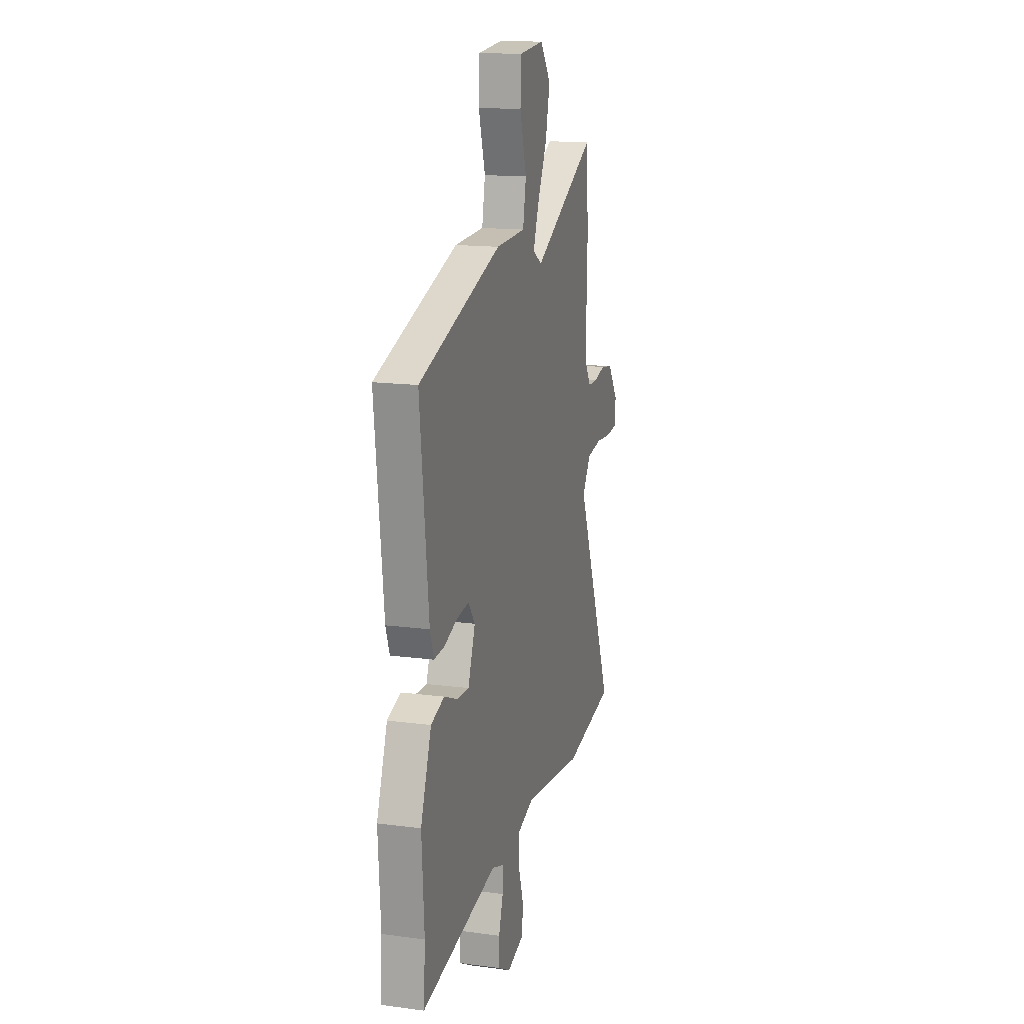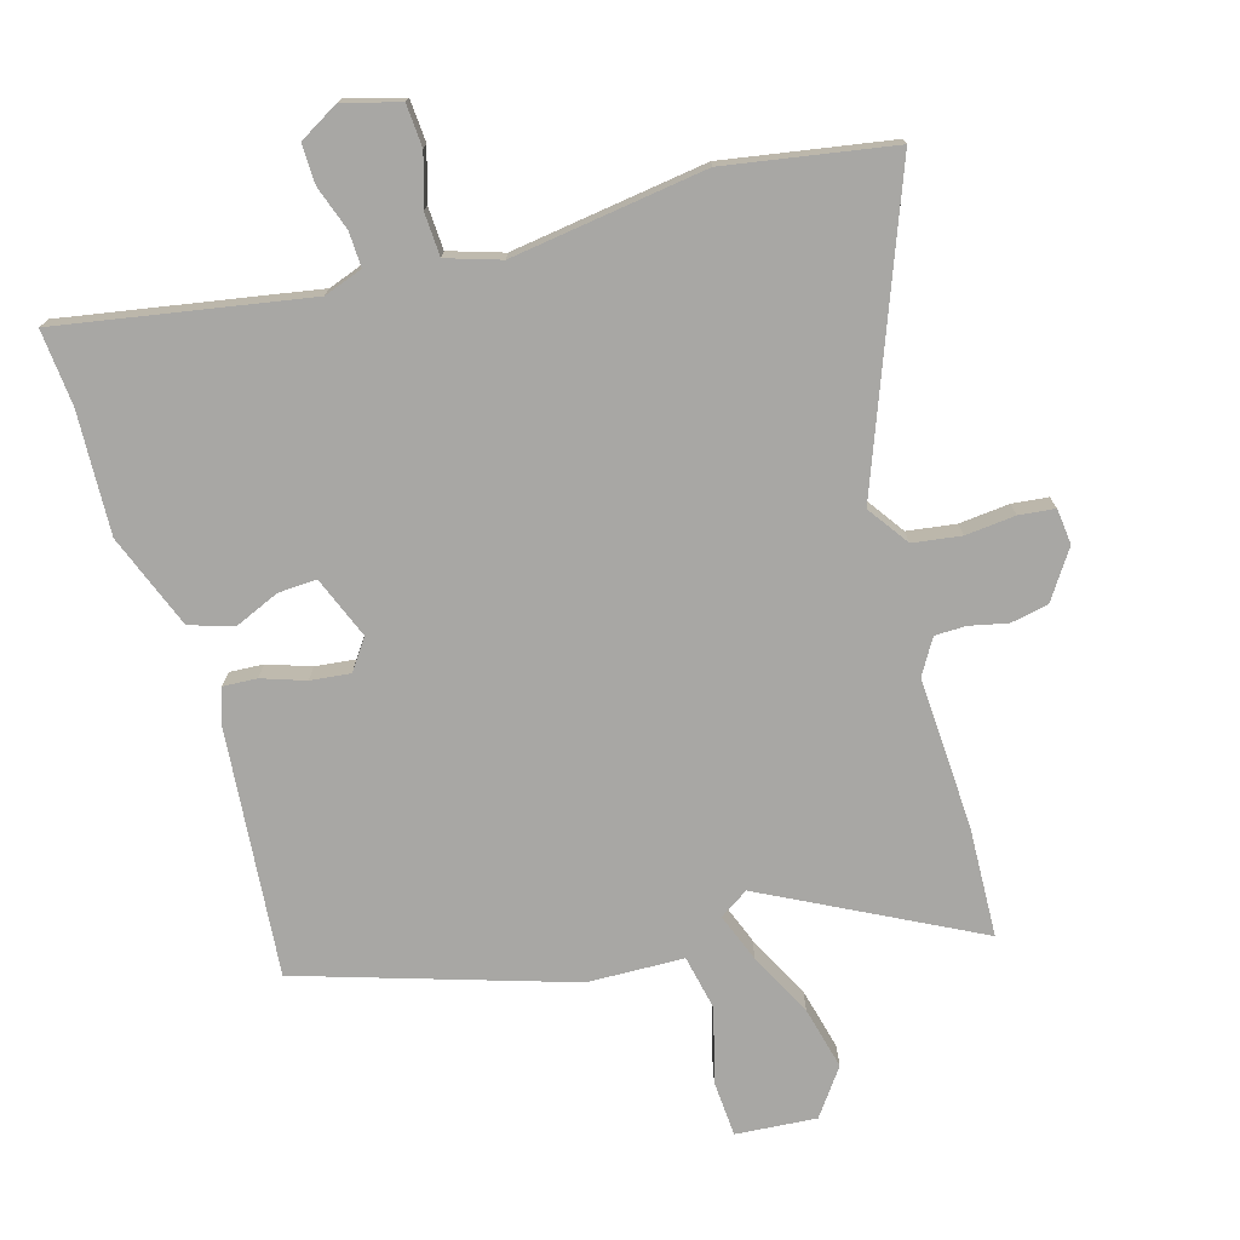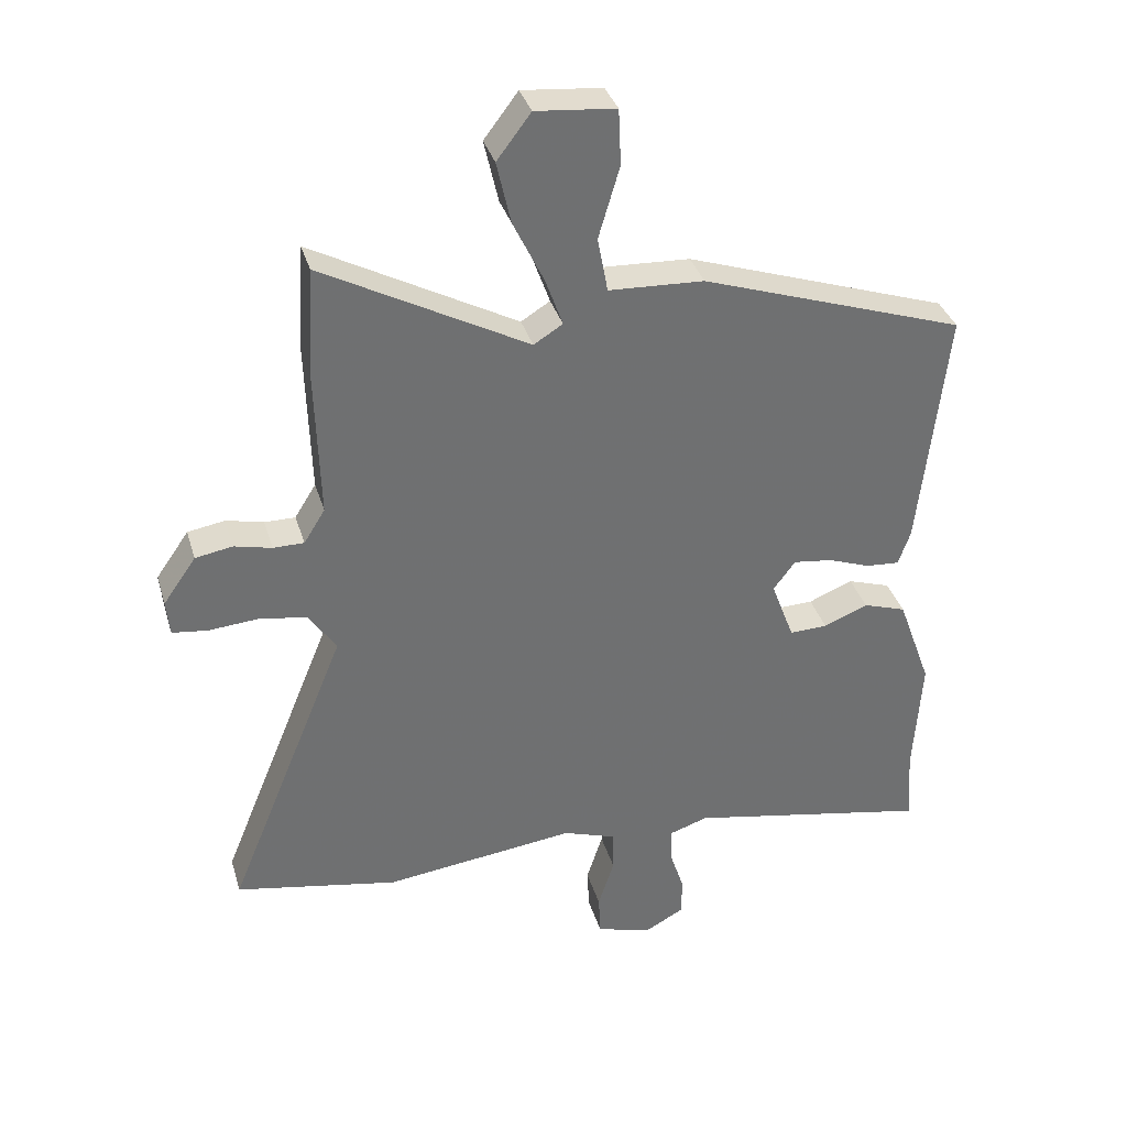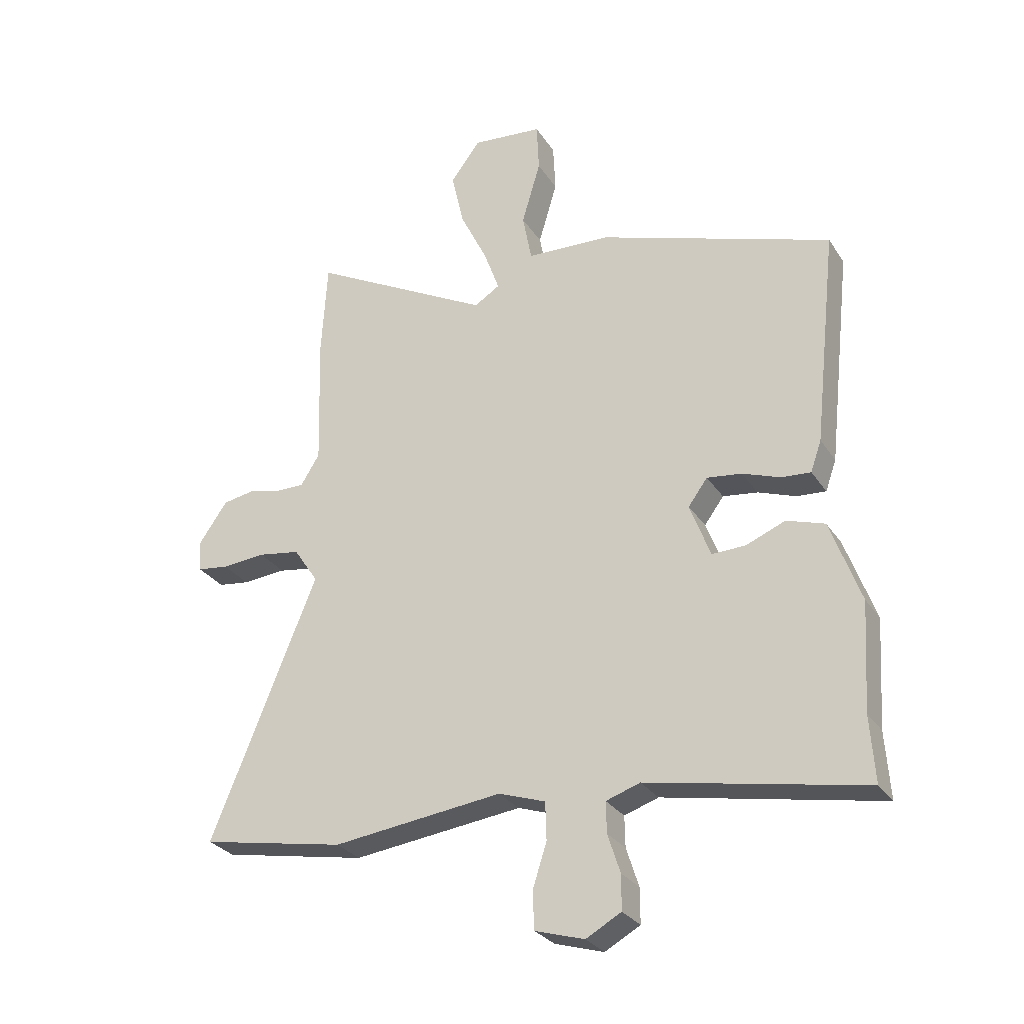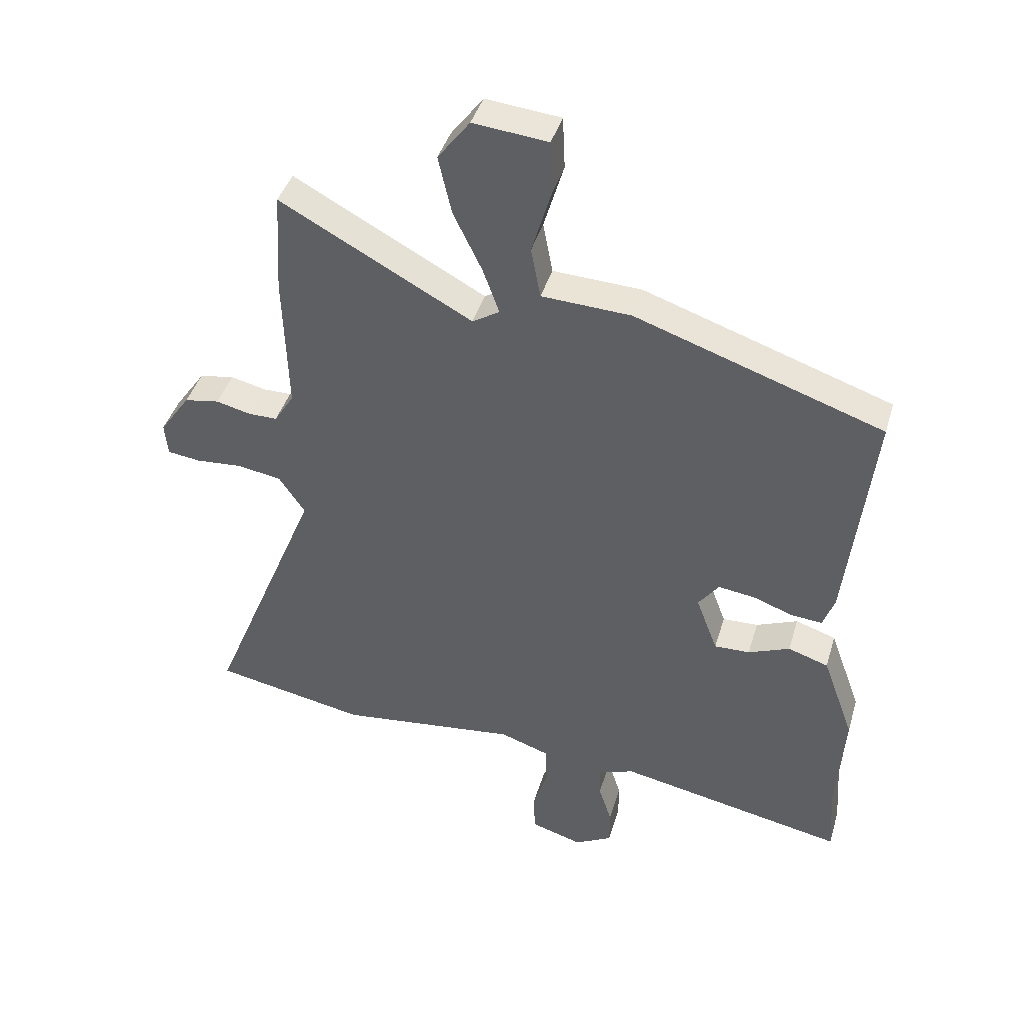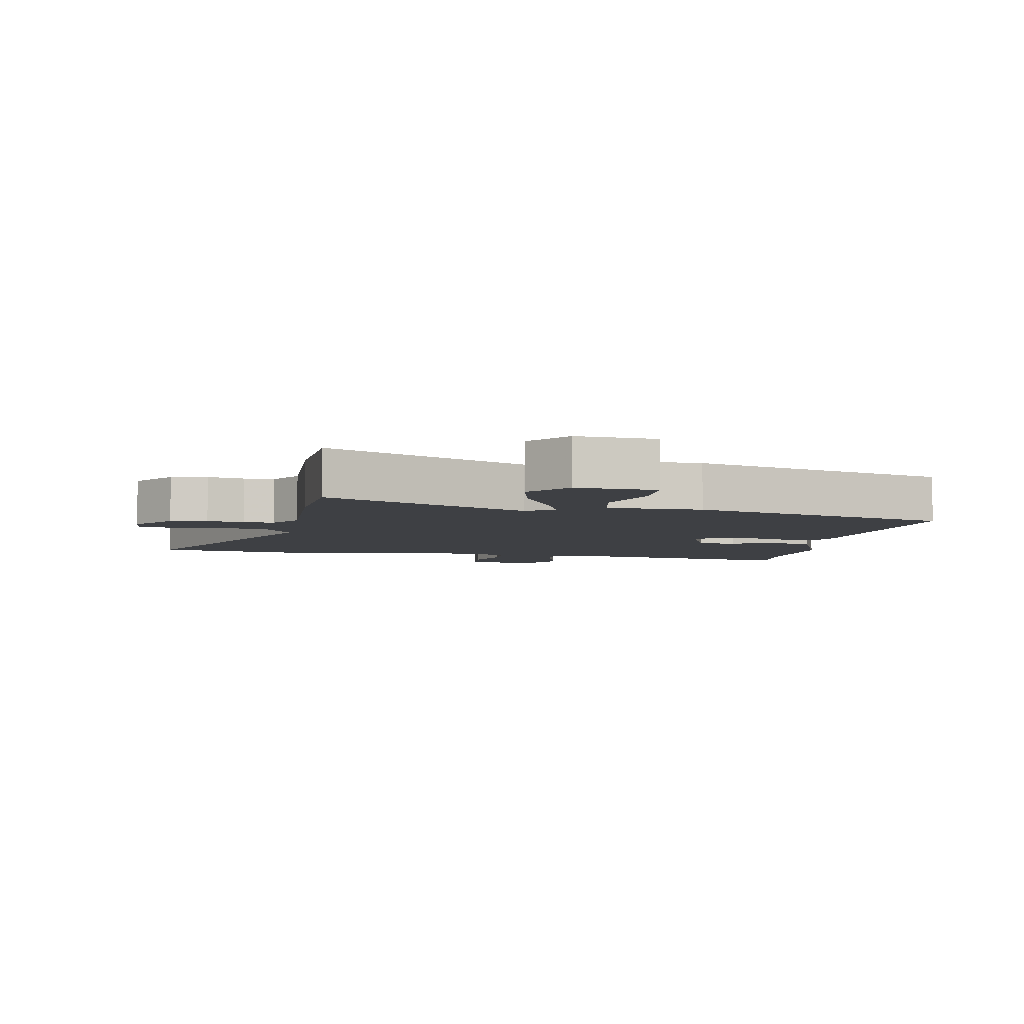
<metadata>
{"format":"obj","ext":"obj","renderer":"f3d","projection":"perspective","resolution":1024,"background":"white","views":[{"elev":15.2,"azim":105.8,"up":"+Z"},{"elev":-74.6,"azim":-162.7,"up":"+Y"},{"elev":35.4,"azim":-15.9,"up":"+Z"},{"elev":-28.8,"azim":26.9,"up":"+Z"},{"elev":41.9,"azim":16.2,"up":"+Z"},{"elev":-4.9,"azim":-9.8,"up":"+Y"}]}
</metadata>
<code>
v 0.499 0.07 0.403
v 0.457 0.07 0.023
v 0.438 0.07 -0.031
v 0.386 0.07 -0.027
v 0.32 0.07 -0.003
v 0.259 0.07 0.005
v 0.225 0.07 -0.041
v 0.261 0.07 -0.137
v 0.32 0.07 -0.135
v 0.389 0.07 -0.107
v 0.456 0.07 -0.129
v 0.509 0.07 -0.275
v 0.497 0.07 -0.463
v 0.505 0.07 -0.579
v 0.125 0.07 -0.505
v 0.065 0.07 -0.525
v 0.066 0.07 -0.579
v 0.088 0.07 -0.647
v 0.088 0.07 -0.708
v 0.026 0.07 -0.742
v -0.06 0.07 -0.716
v -0.063 0.07 -0.651
v -0.038 0.07 -0.573
v -0.04 0.07 -0.507
v -0.122 0.07 -0.479
v -0.421 0.07 -0.515
v -0.675 0.07 -0.467
v -0.488 0.07 -0.008
v -0.531 0.07 0.056
v -0.605 0.07 0.068
v -0.682 0.07 0.062
v -0.737 0.07 0.069
v -0.742 0.07 0.124
v -0.691 0.07 0.197
v -0.633 0.07 0.207
v -0.575 0.07 0.193
v -0.527 0.07 0.193
v -0.494 0.07 0.246
v -0.501 0.07 0.479
v -0.491 0.07 0.648
v -0.172 0.07 0.476
v -0.127 0.07 0.504
v -0.154 0.07 0.579
v -0.202 0.07 0.678
v -0.224 0.07 0.775
v -0.171 0.07 0.845
v -0.047 0.07 0.833
v -0.043 0.07 0.746
v -0.076 0.07 0.634
v -0.06 0.07 0.549
v 0.088 0.07 0.542
v 0.499 0 0.403
v 0.457 0 0.023
v 0.438 0 -0.031
v 0.386 0 -0.027
v 0.32 0 -0.003
v 0.259 0 0.005
v 0.225 0 -0.041
v 0.261 0 -0.137
v 0.32 0 -0.135
v 0.389 0 -0.107
v 0.456 0 -0.129
v 0.509 0 -0.275
v 0.497 0 -0.463
v 0.505 0 -0.579
v 0.125 0 -0.505
v 0.065 0 -0.525
v 0.066 0 -0.579
v 0.088 0 -0.647
v 0.088 0 -0.708
v 0.026 0 -0.742
v -0.06 0 -0.716
v -0.063 0 -0.651
v -0.038 0 -0.573
v -0.04 0 -0.507
v -0.122 0 -0.479
v -0.421 0 -0.515
v -0.675 0 -0.467
v -0.488 0 -0.008
v -0.531 0 0.056
v -0.605 0 0.068
v -0.682 0 0.062
v -0.737 0 0.069
v -0.742 0 0.124
v -0.691 0 0.197
v -0.633 0 0.207
v -0.575 0 0.193
v -0.527 0 0.193
v -0.494 0 0.246
v -0.501 0 0.479
v -0.491 0 0.648
v -0.172 0 0.476
v -0.127 0 0.504
v -0.154 0 0.579
v -0.202 0 0.678
v -0.224 0 0.775
v -0.171 0 0.845
v -0.047 0 0.833
v -0.043 0 0.746
v -0.076 0 0.634
v -0.06 0 0.549
v 0.088 0 0.542
f 50 51 1 2
f 46 47 48 49
f 46 49 50
f 43 44 45 46
f 42 43 46 50
f 38 39 40 41
f 37 38 41 42
f 33 34 35 36
f 33 36 37
f 30 31 32 33
f 29 30 33 37
f 28 29 37 42
f 25 26 27 28
f 24 25 28 42
f 20 21 22 23
f 20 23 24
f 17 18 19 20
f 16 17 20 24
f 15 16 24 42
f 13 14 15
f 9 10 11 12
f 8 9 12 13
f 2 3 4 5
f 2 5 6
f 50 2 6
f 42 50 6 7
f 15 42 7 8
f 8 13 15
f 53 52 102 101
f 100 99 98 97
f 101 100 97
f 97 96 95 94
f 101 97 94 93
f 92 91 90 89
f 93 92 89 88
f 87 86 85 84
f 88 87 84
f 84 83 82 81
f 88 84 81 80
f 93 88 80 79
f 79 78 77 76
f 93 79 76 75
f 74 73 72 71
f 75 74 71
f 71 70 69 68
f 75 71 68 67
f 93 75 67 66
f 66 65 64
f 63 62 61 60
f 64 63 60 59
f 56 55 54 53
f 57 56 53
f 57 53 101
f 58 57 101 93
f 59 58 93 66
f 66 64 59
f 1 52 53 2
f 2 53 54 3
f 3 54 55 4
f 4 55 56 5
f 5 56 57 6
f 6 57 58 7
f 7 58 59 8
f 8 59 60 9
f 9 60 61 10
f 10 61 62 11
f 11 62 63 12
f 12 63 64 13
f 13 64 65 14
f 14 65 66 15
f 15 66 67 16
f 16 67 68 17
f 17 68 69 18
f 18 69 70 19
f 19 70 71 20
f 20 71 72 21
f 21 72 73 22
f 22 73 74 23
f 23 74 75 24
f 24 75 76 25
f 25 76 77 26
f 26 77 78 27
f 27 78 79 28
f 28 79 80 29
f 29 80 81 30
f 30 81 82 31
f 31 82 83 32
f 32 83 84 33
f 33 84 85 34
f 34 85 86 35
f 35 86 87 36
f 36 87 88 37
f 37 88 89 38
f 38 89 90 39
f 39 90 91 40
f 40 91 92 41
f 41 92 93 42
f 42 93 94 43
f 43 94 95 44
f 44 95 96 45
f 45 96 97 46
f 46 97 98 47
f 47 98 99 48
f 48 99 100 49
f 49 100 101 50
f 50 101 102 51
f 51 102 52 1

</code>
